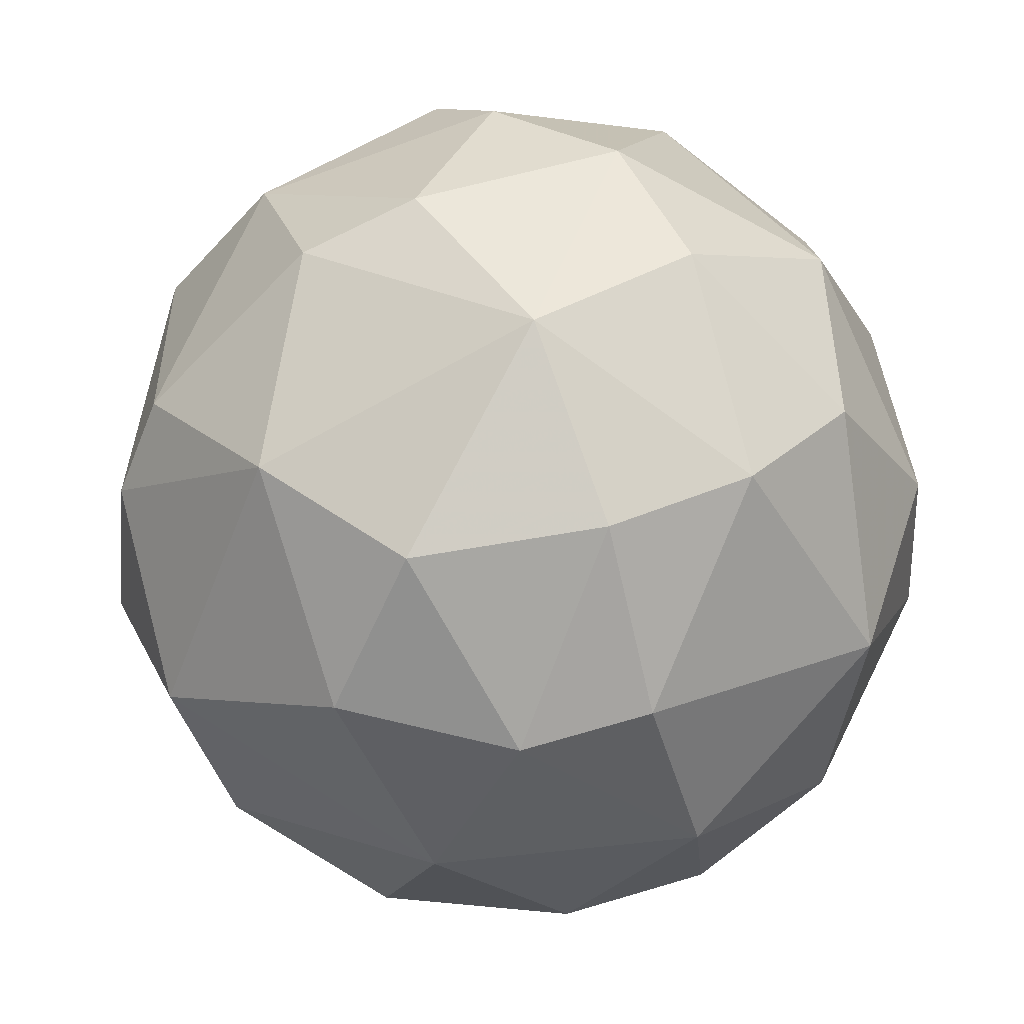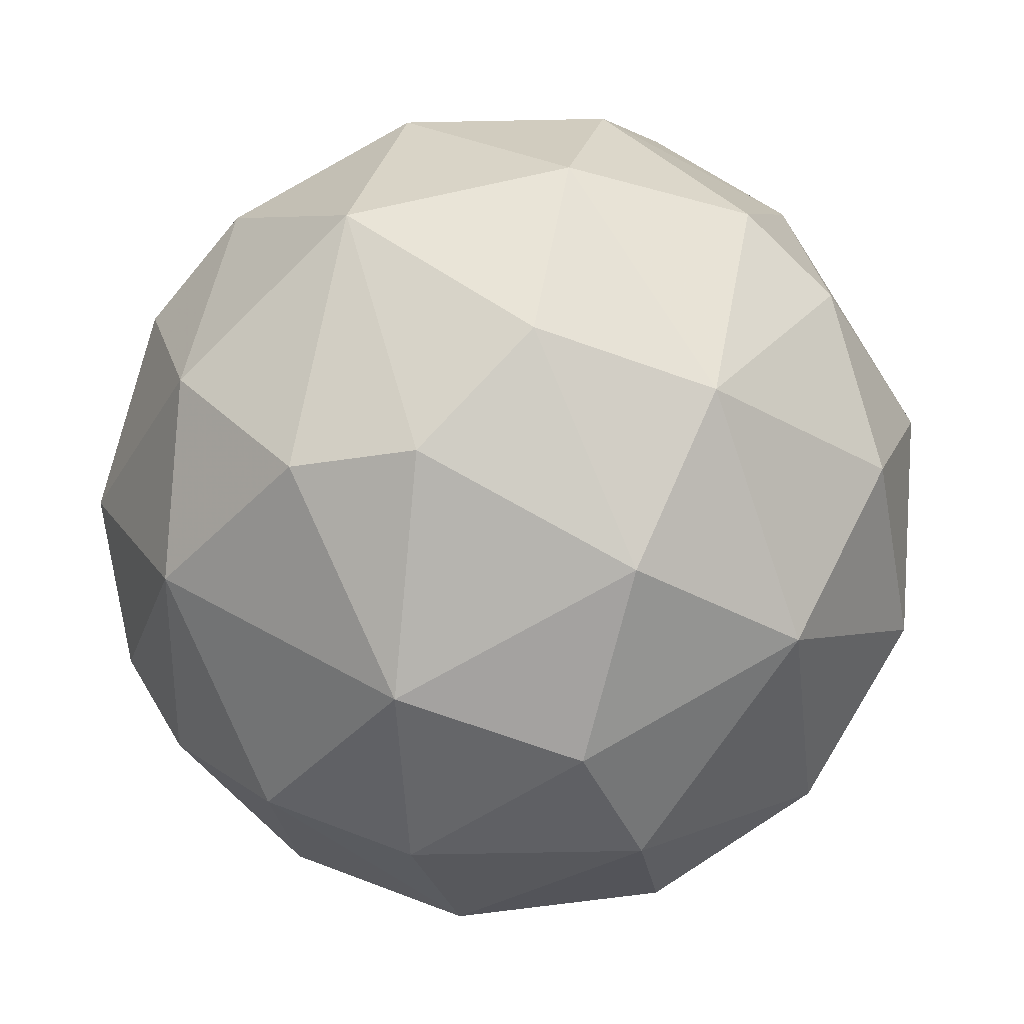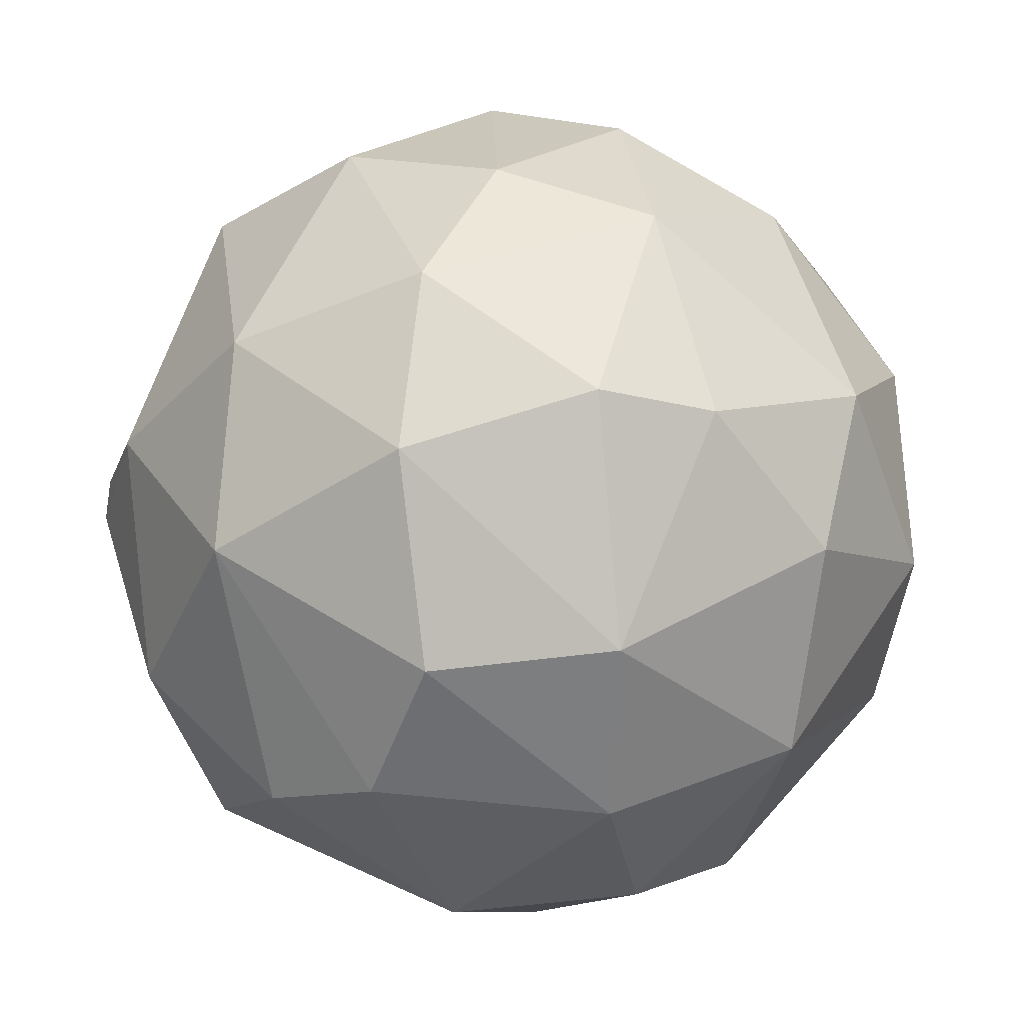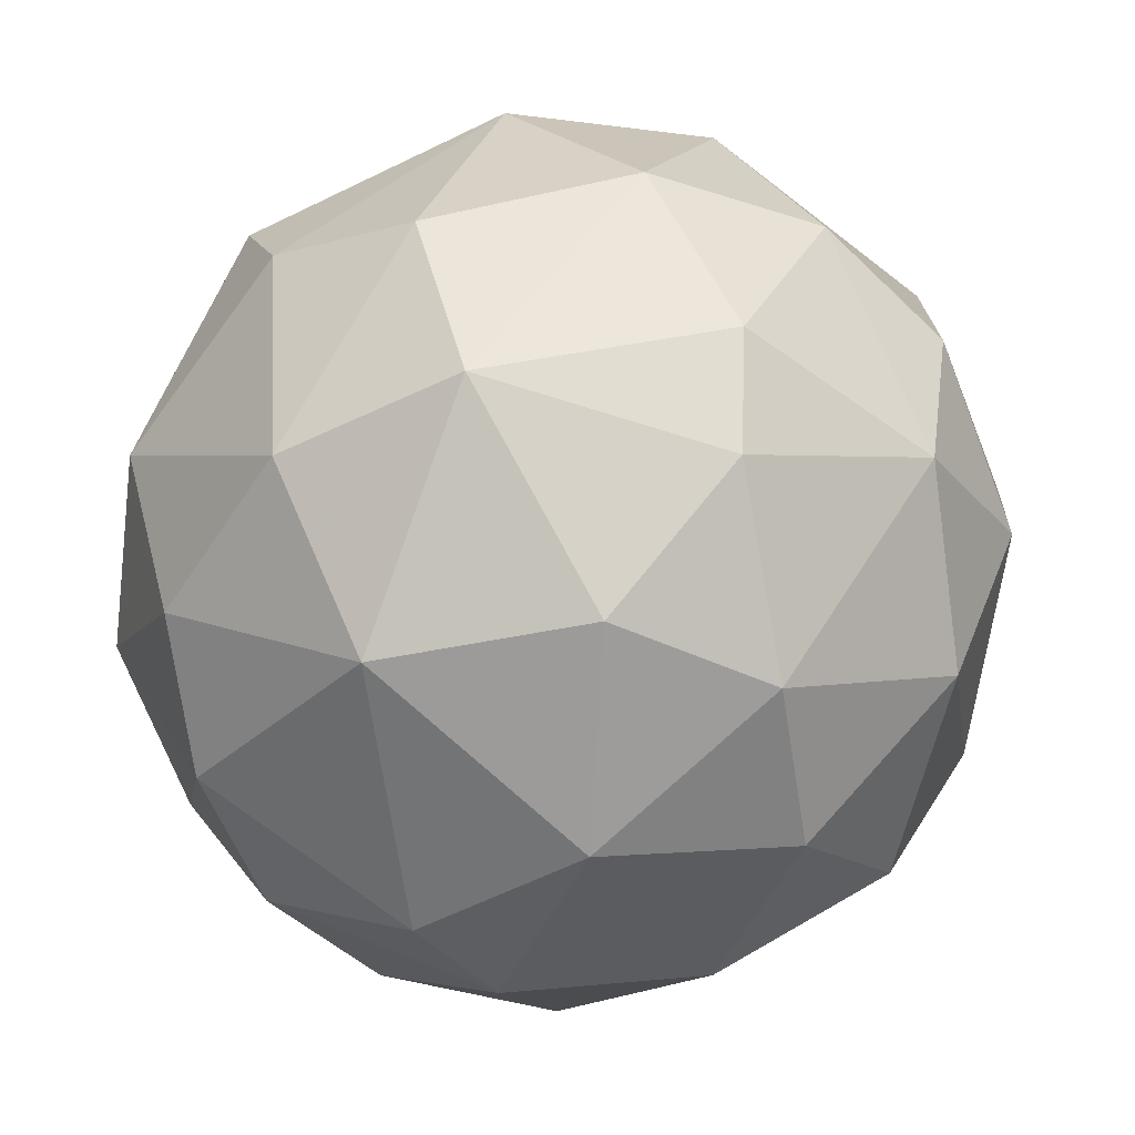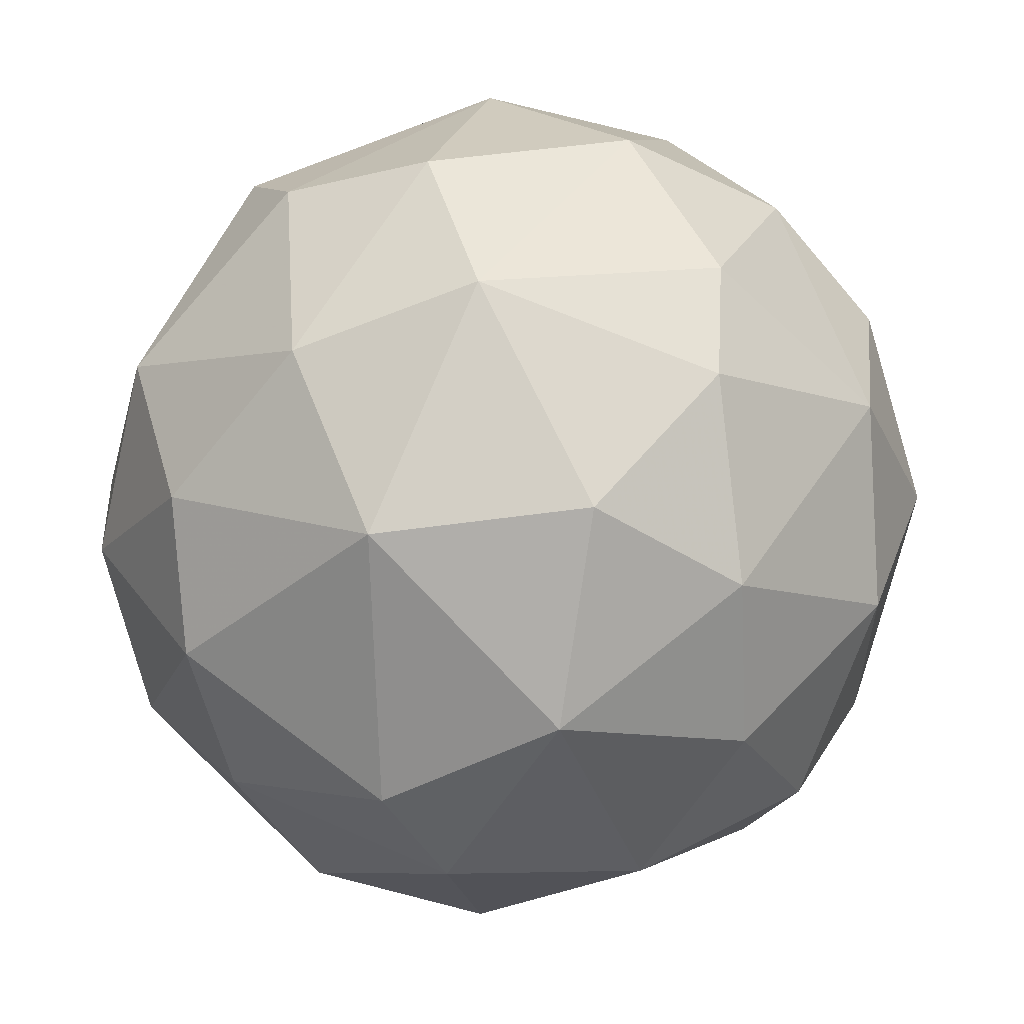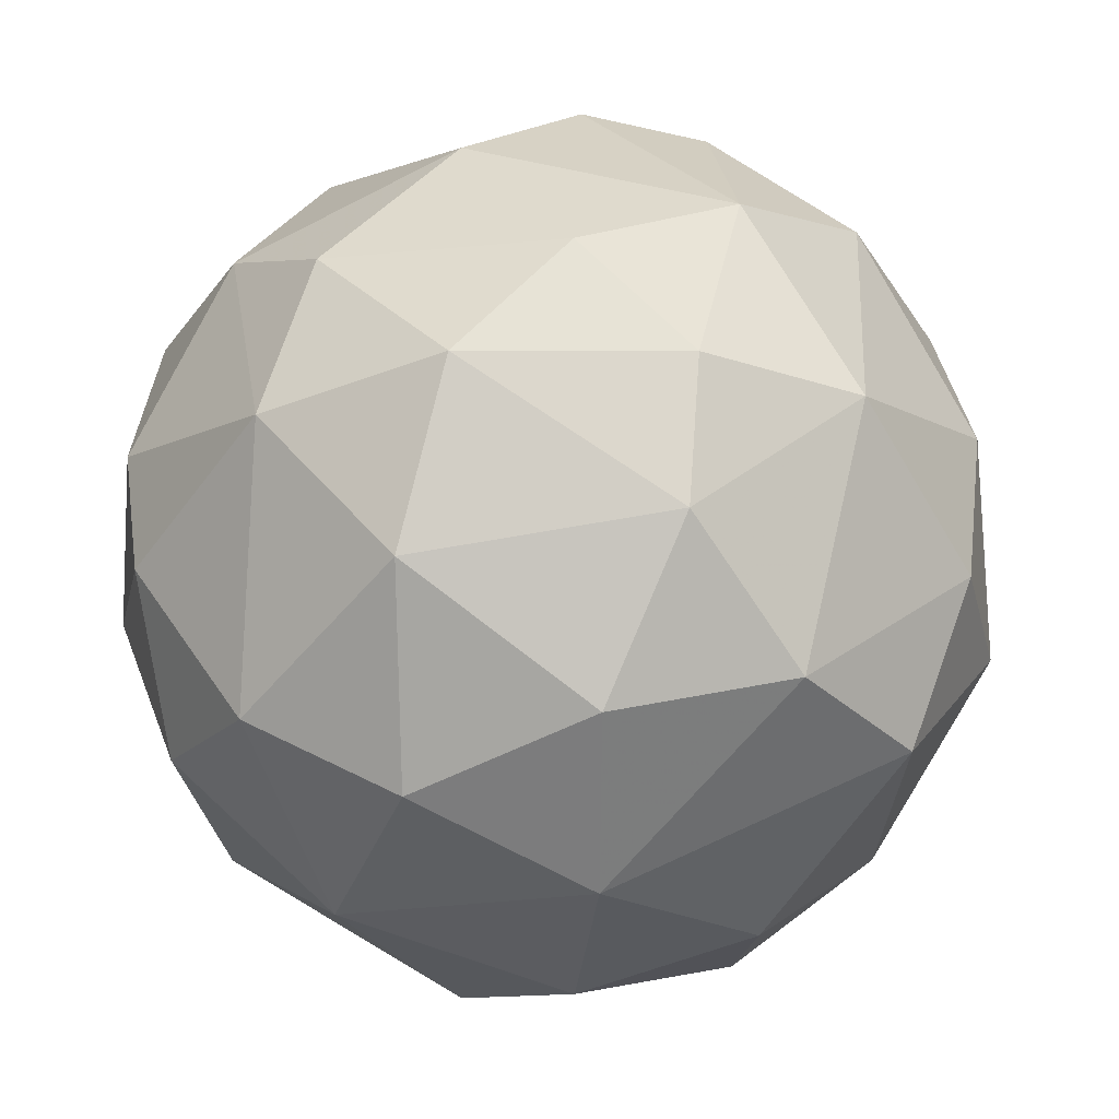
<metadata>
{"format":"obj","ext":"obj","renderer":"f3d","projection":"perspective","resolution":1024,"background":"white","views":[{"elev":-50.3,"azim":115.4,"up":"+Y"},{"elev":-79.2,"azim":-127.1,"up":"+Z"},{"elev":-37.7,"azim":-103.2,"up":"+Z"},{"elev":-27.8,"azim":-132.1,"up":"+Y"},{"elev":-34.7,"azim":-139.2,"up":"+Y"},{"elev":-28.8,"azim":-45.4,"up":"+Y"}]}
</metadata>
<code>
o convex_0
v 0.002795 -0.07642 0.04268
v 0.0126 -0.0105 0.03396
v 0.0126 -0.0105 0.03016
v 0.04202 -0.04918 0.03505
v 0.001155 -0.05027 0.000188
v -0.01465 -0.0372 0.05739
v 0.02186 -0.04047 0.06393
v -0.02391 -0.04319 0.02034
v 0.03058 -0.05136 0.007812
v 0.01042 -0.07642 0.02089
v -0.005381 -0.01812 0.01489
v 0.02513 -0.02357 0.01108
v -0.01846 -0.06553 0.02852
v 0.01859 -0.06552 0.05848
v 0.0333 -0.02248 0.04213
v -0.004838 -0.01649 0.04867
v 0.0284 -0.07207 0.03233
v -0.007014 -0.0568 0.06066
v -0.02391 -0.03557 0.04104
v 0.01151 -0.02575 0.06175
v 0.03603 -0.0519 0.0514
v 0.00388 -0.03229 0.001277
v -0.001021 -0.06444 0.006723
v -0.01955 -0.05953 0.0454
v 0.03821 -0.03284 0.02089
v -0.01301 -0.01758 0.02906
v 0.004971 -0.04536 0.06666
v 0.01968 -0.06552 0.008357
v -0.01247 -0.04754 0.005634
v 0.01968 -0.04211 0.000726
v 0.03549 -0.05953 0.01871
v -0.01846 -0.02957 0.01653
v 0.01913 -0.01649 0.0503
v 0.03439 -0.03339 0.05248
v 0.02731 -0.01595 0.02743
v -0.004838 -0.07479 0.02361
v 0.0126 -0.0154 0.0149
v -0.006472 -0.0688 0.05194
v -0.01465 -0.06335 0.01598
v 0.03494 -0.06389 0.04158
v 0.01968 -0.07479 0.04268
v -0.02554 -0.04754 0.03723
v 0.04039 -0.03502 0.0405
v -0.002655 -0.03066 0.0623
v -0.01138 -0.07206 0.03777
v -0.01628 -0.02521 0.04758
v 0.03494 -0.04047 0.01162
v -0.02064 -0.04645 0.05139
v -0.008106 -0.03393 0.004545
v 0.001704 -0.01105 0.02962
v 0.004971 -0.06498 0.06012
v 0.01968 -0.05299 0.06393
v 0.01096 -0.02575 0.003994
v 0.01532 -0.05626 0.001815
v -0.02282 -0.03012 0.03015
v 0.02513 -0.02739 0.05793
v 0.02404 -0.07098 0.01817
v 0.0126 -0.07806 0.0307
v 0.04148 -0.047 0.02579
v 0.03658 -0.02575 0.02689
v -0.02282 -0.05244 0.02089
v -0.008106 -0.04591 0.06284
v 0.003338 -0.01759 0.05412
v 0.03058 -0.05354 0.0574
f 52 14 64
f 7 20 27
f 10 23 28
f 5 23 29
f 5 22 30
f 28 9 31
f 26 11 32
f 29 8 32
f 3 2 35
f 2 33 35
f 33 15 35
f 23 10 36
f 3 35 37
f 35 12 37
f 18 24 38
f 29 23 39
f 36 13 39
f 23 36 39
f 4 21 40
f 31 4 40
f 17 31 40
f 14 1 41
f 40 14 41
f 17 40 41
f 13 24 42
f 21 4 43
f 15 34 43
f 34 21 43
f 27 20 44
f 24 13 45
f 36 1 45
f 13 36 45
f 1 38 45
f 38 24 45
f 19 6 46
f 16 26 46
f 6 44 46
f 44 16 46
f 12 25 47
f 9 30 47
f 30 12 47
f 31 9 47
f 6 19 48
f 24 18 48
f 19 42 48
f 42 24 48
f 22 5 49
f 11 22 49
f 5 29 49
f 32 11 49
f 29 32 49
f 2 3 50
f 16 2 50
f 11 26 50
f 26 16 50
f 3 37 50
f 37 11 50
f 1 14 51
f 27 18 51
f 38 1 51
f 18 38 51
f 7 27 52
f 51 14 52
f 27 51 52
f 22 11 53
f 12 30 53
f 30 22 53
f 11 37 53
f 37 12 53
f 23 5 54
f 9 28 54
f 28 23 54
f 30 9 54
f 5 30 54
f 32 8 55
f 26 32 55
f 8 42 55
f 42 19 55
f 19 46 55
f 46 26 55
f 20 7 56
f 15 33 56
f 33 20 56
f 34 15 56
f 7 34 56
f 10 28 57
f 31 17 57
f 28 31 57
f 1 36 58
f 36 10 58
f 41 1 58
f 17 41 58
f 10 57 58
f 57 17 58
f 4 31 59
f 43 4 59
f 25 43 59
f 47 25 59
f 31 47 59
f 25 12 60
f 12 35 60
f 35 15 60
f 43 25 60
f 15 43 60
f 8 29 61
f 39 13 61
f 29 39 61
f 42 8 61
f 13 42 61
f 18 27 62
f 44 6 62
f 27 44 62
f 6 48 62
f 48 18 62
f 2 16 63
f 33 2 63
f 20 33 63
f 16 44 63
f 44 20 63
f 34 7 64
f 21 34 64
f 14 40 64
f 40 21 64
f 7 52 64

</code>
